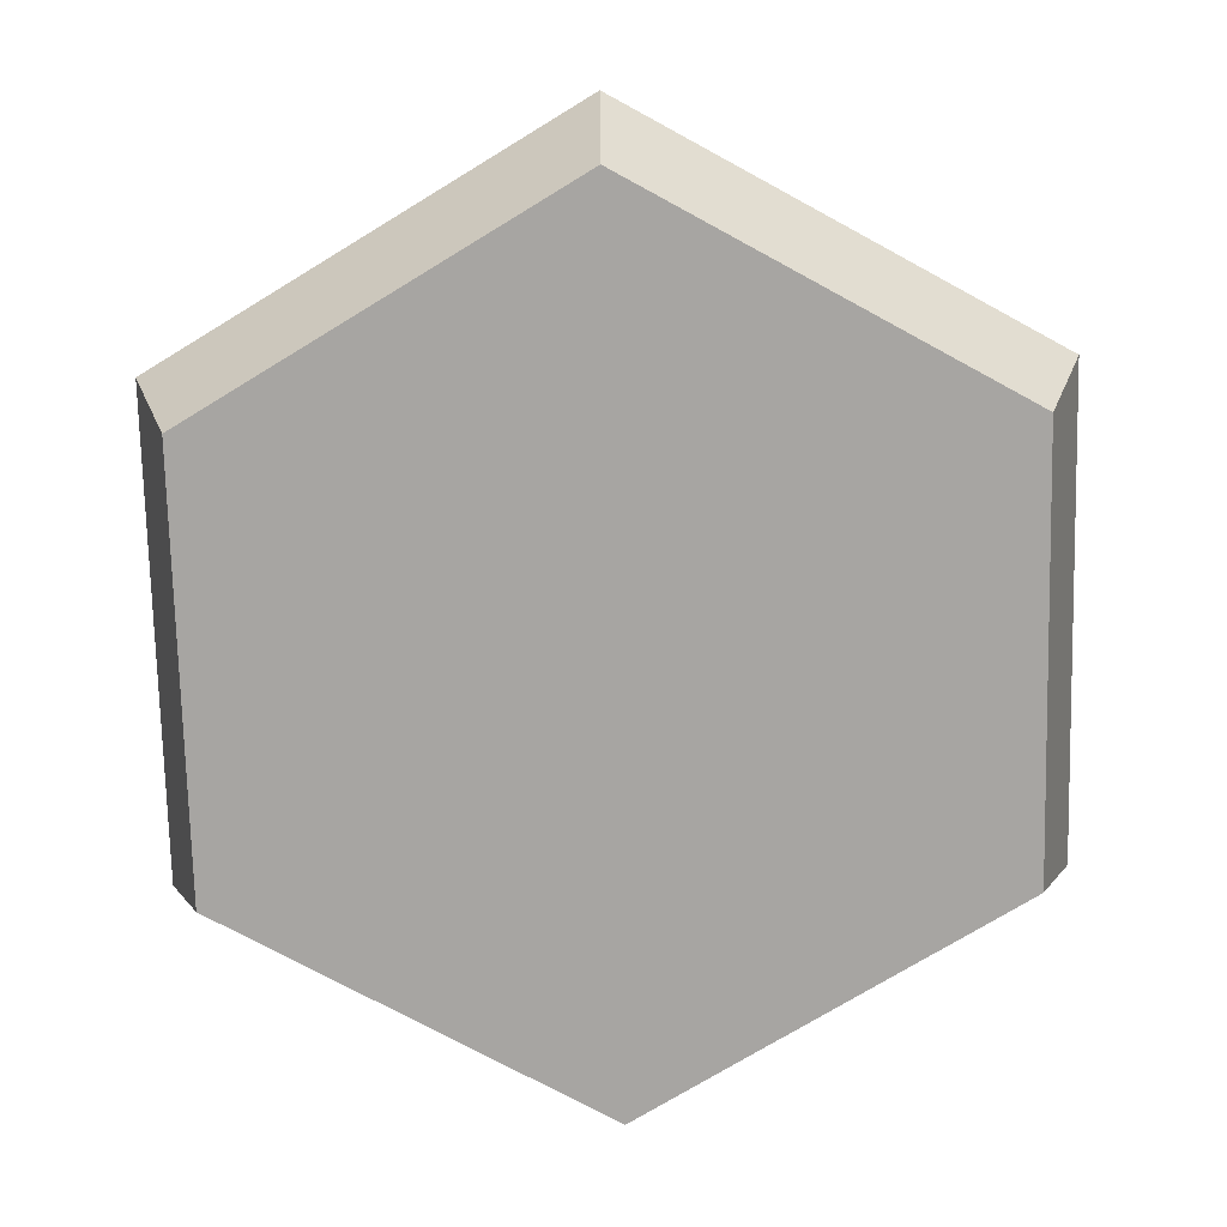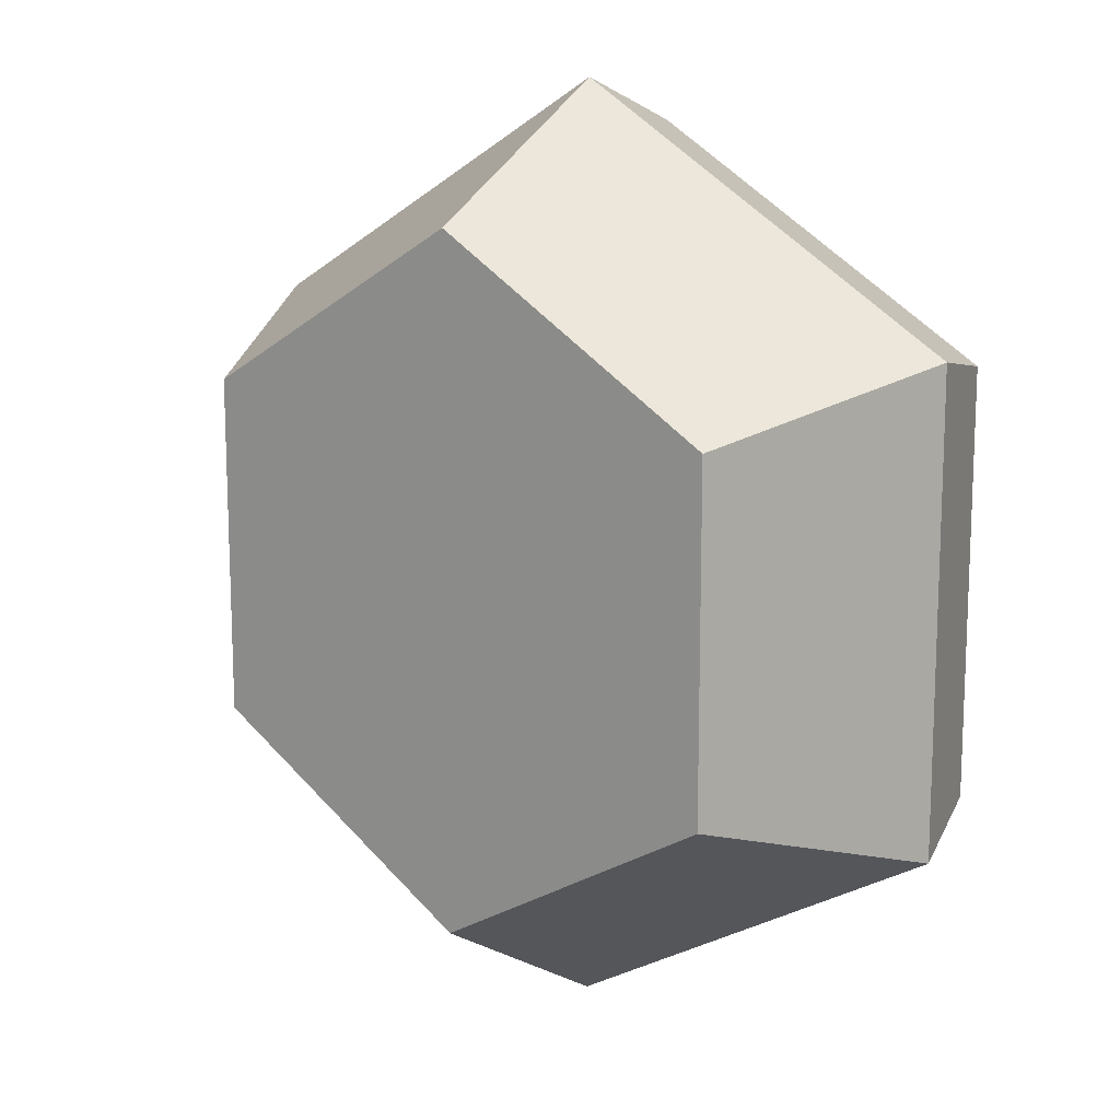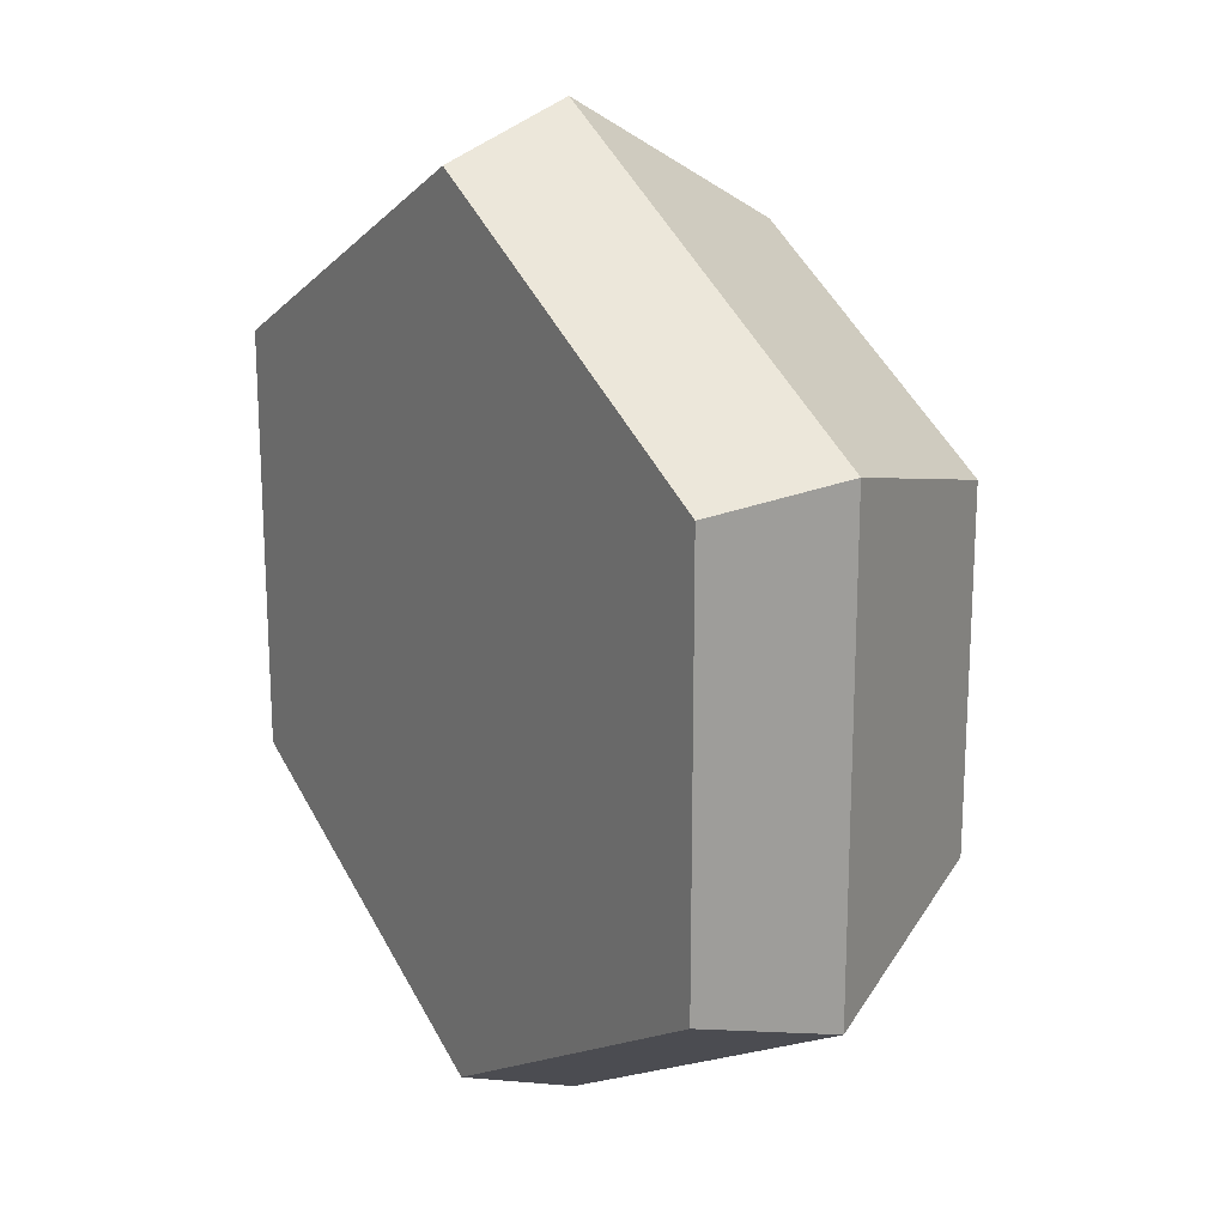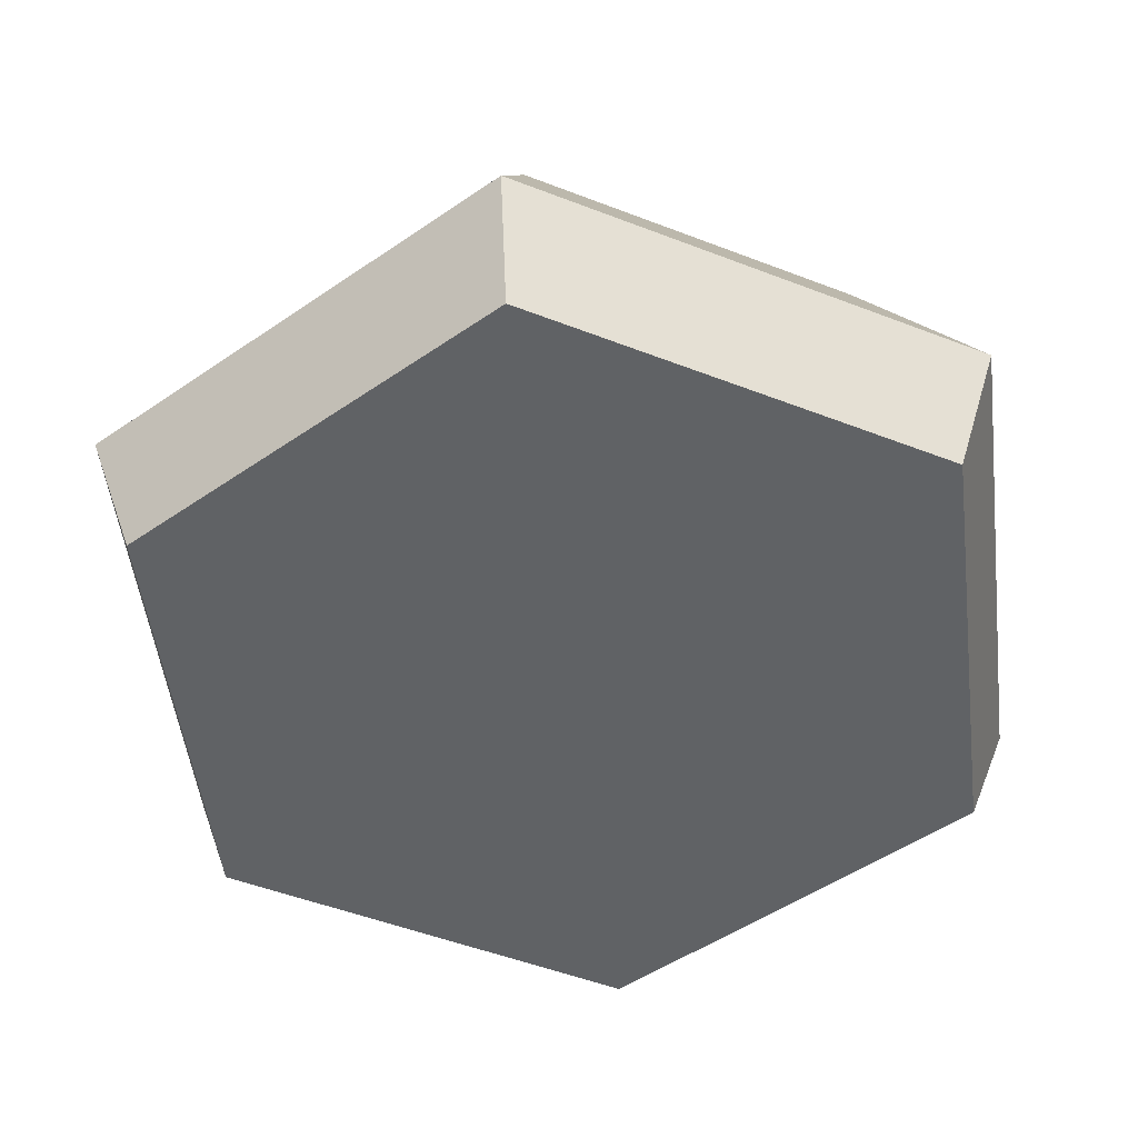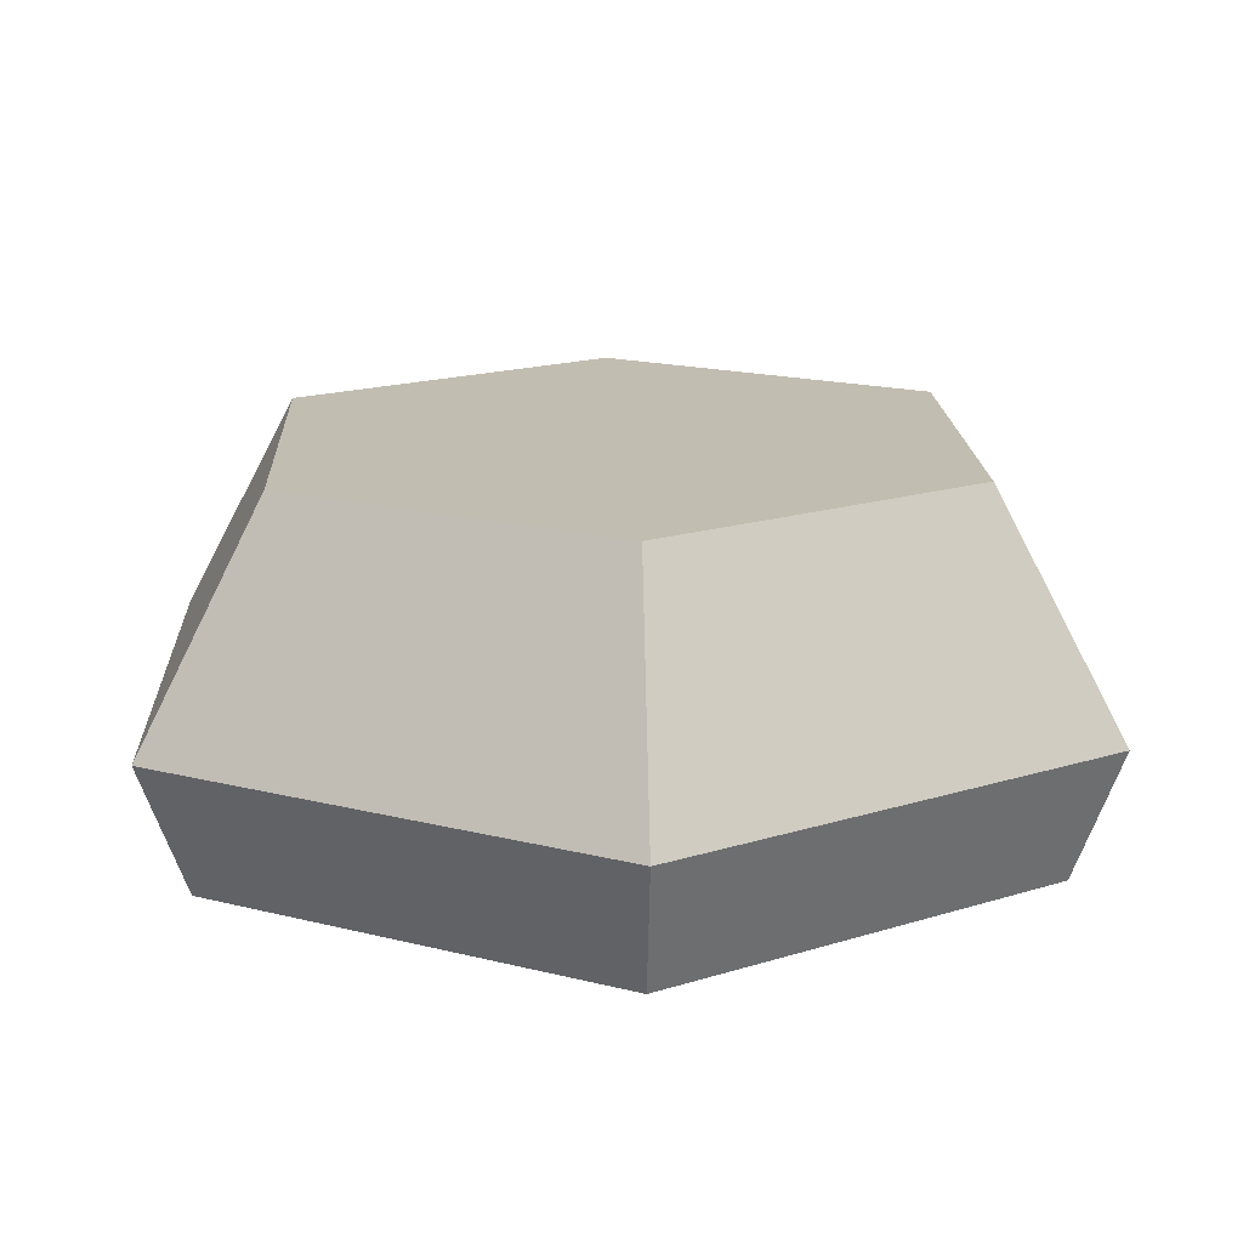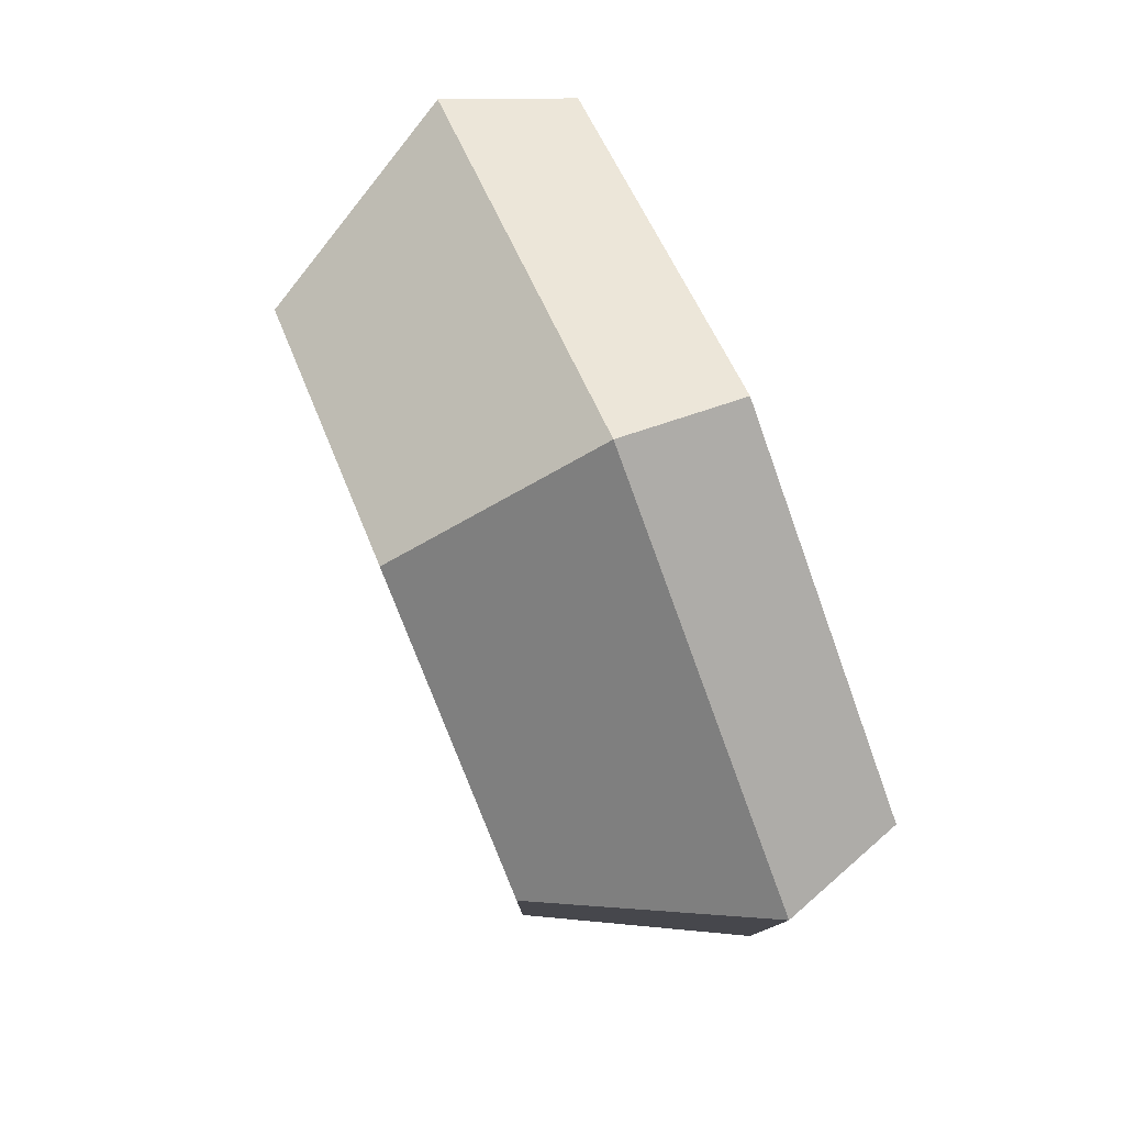
<metadata>
{"format":"obj","ext":"obj","renderer":"f3d","projection":"perspective","resolution":1024,"background":"white","views":[{"elev":-73.9,"azim":1.4,"up":"+Y"},{"elev":13.8,"azim":-140.4,"up":"+Z"},{"elev":19.2,"azim":56.6,"up":"+Z"},{"elev":-50.5,"azim":-53.0,"up":"+Y"},{"elev":17.0,"azim":57.4,"up":"+Y"},{"elev":79.9,"azim":-112.6,"up":"+Z"}]}
</metadata>
<code>
v  -1.013e-06 0.68 0.6935
v  -0.6006 0.68 -0.3468
v  -0.6006 0.68 0.3467
v  -1.013e-06 0.68 -0.6935
v  0.6006 0.68 0.3467
v  -1.013e-06 0.25 0.95
v  0.8227 0.25 0.475
v  -1.013e-06 0 0.855
v  0.7405 0 0.4275
v  0.7405 0 -0.4275
v  -1.013e-06 0 -0.855
v  -0.7405 0 0.4275
v  -0.7405 0 -0.4275
v  -0.8227 0.25 -0.475
v  -0.8227 0.25 0.475
v  -1.013e-06 0.25 -0.95
v  0.8227 0.25 -0.475
v  0.6006 0.68 -0.3468
g Mesh1 Group1 Model
f 1 2 3
f 2 1 4
f 4 1 5
g Wood
f 6 5 1
f 5 6 7
f 8 7 6
f 7 8 9
f 8 10 9
f 8 11 10
f 12 11 8
f 11 12 13
f 12 14 13
f 14 12 15
f 12 6 15
f 6 12 8
f 1 15 6
f 15 1 3
f 3 14 15
f 14 3 2
f 2 16 14
f 16 2 4
f 4 17 16
f 17 4 18
g Green_leafs
f 4 5 18
g Wood
f 5 17 18
f 17 5 7
f 9 17 7
f 17 9 10
f 10 16 17
f 16 10 11
f 11 14 16
f 14 11 13

</code>
